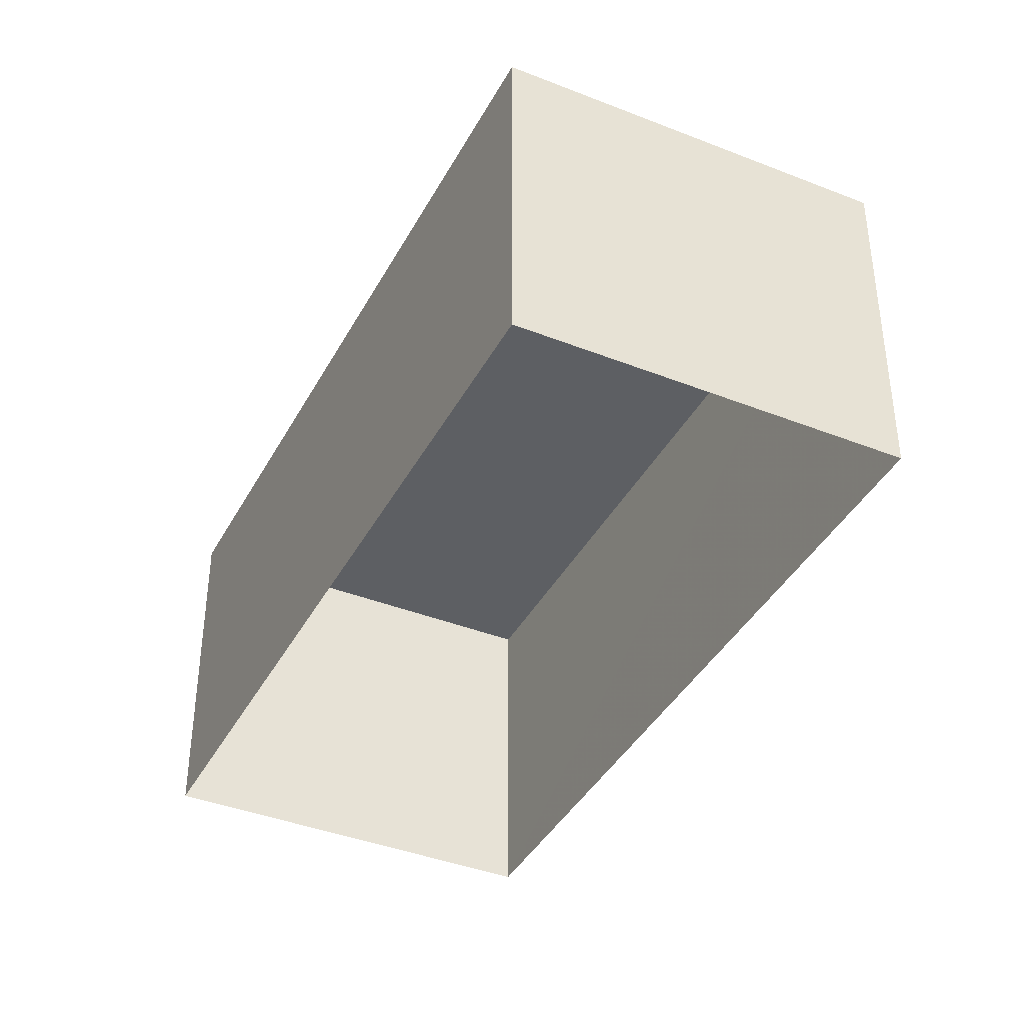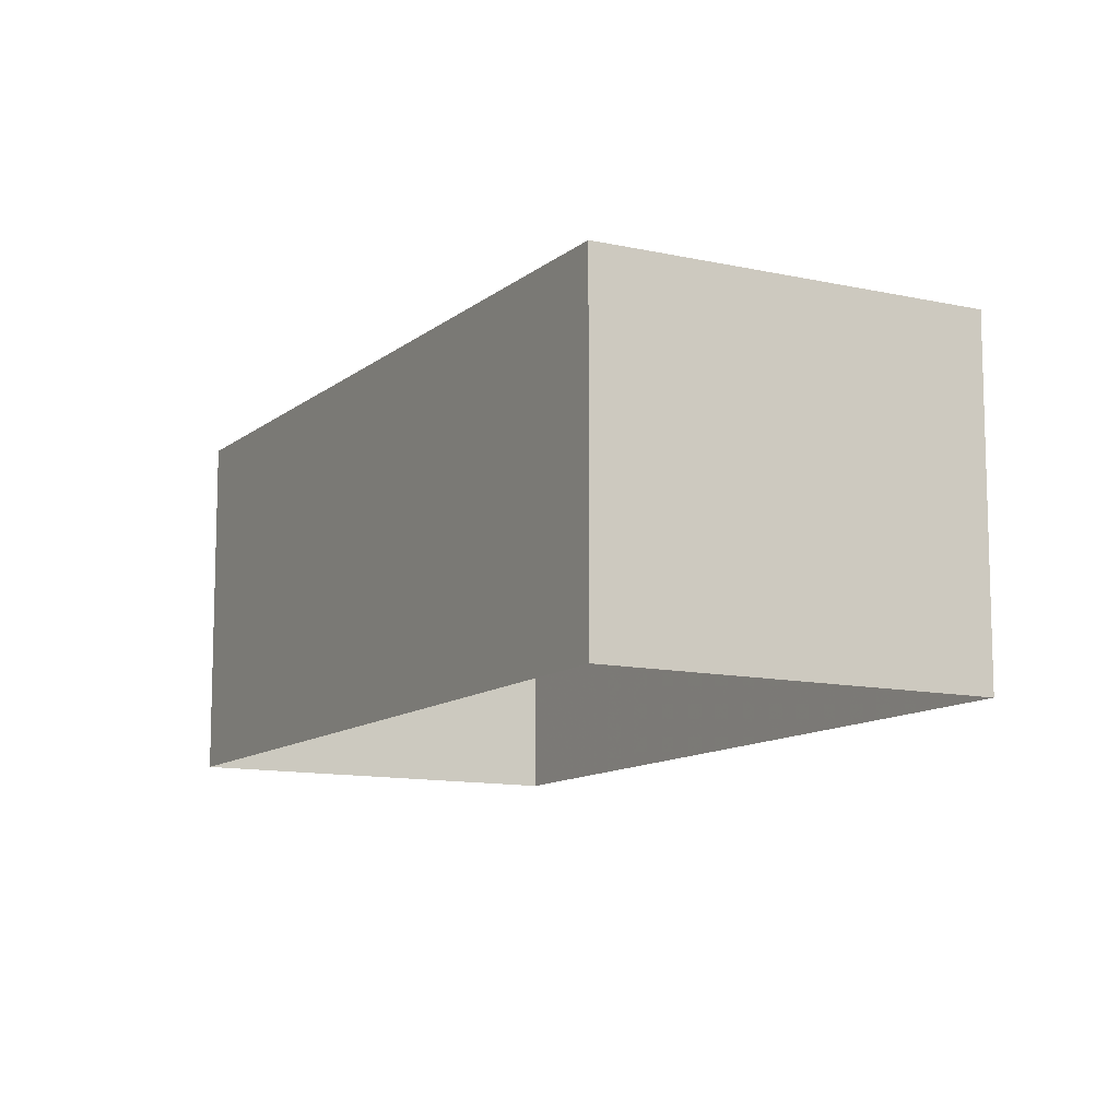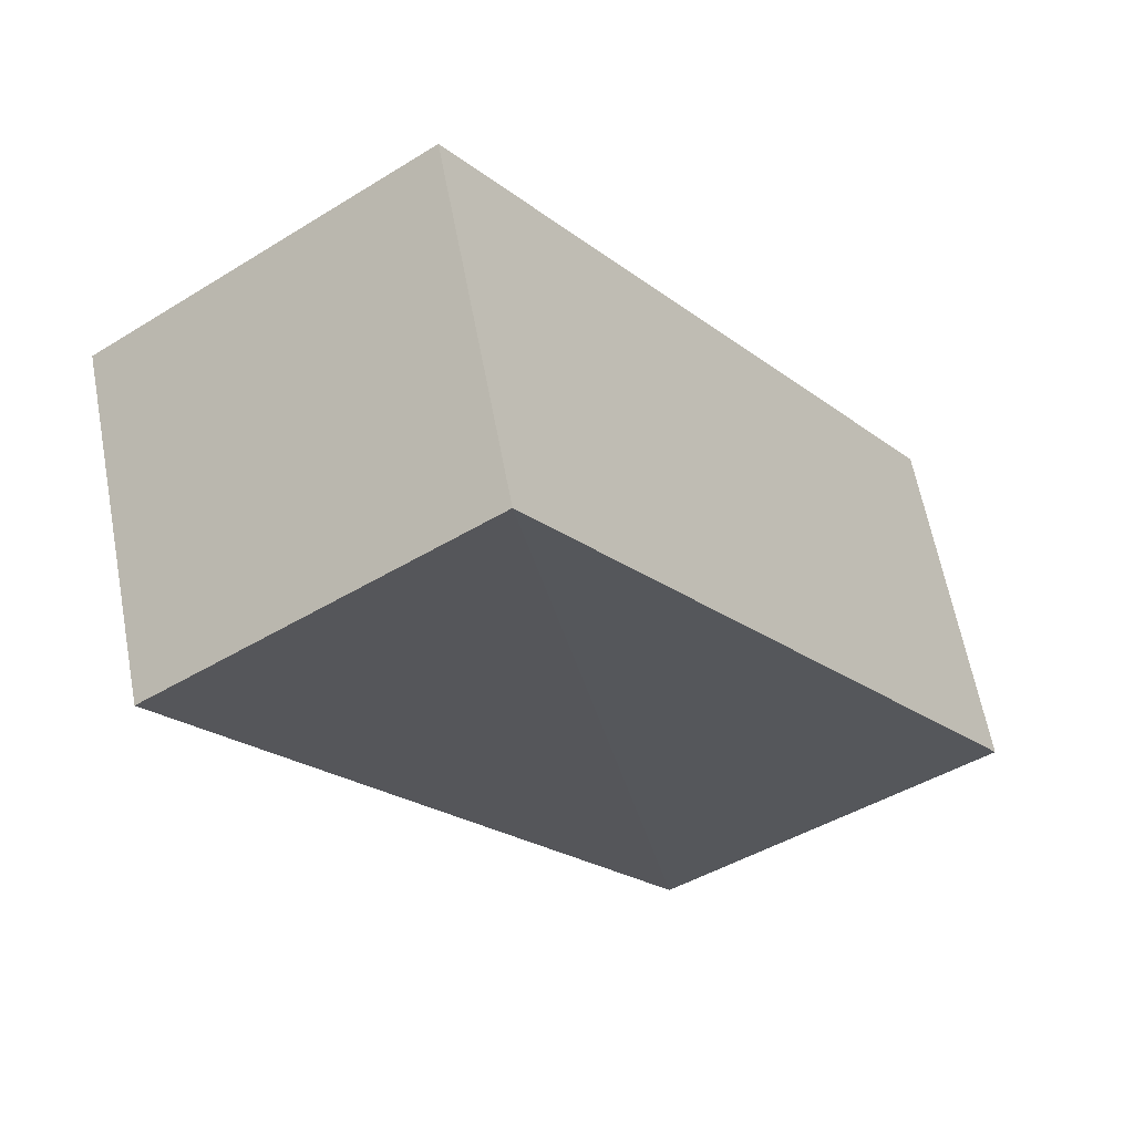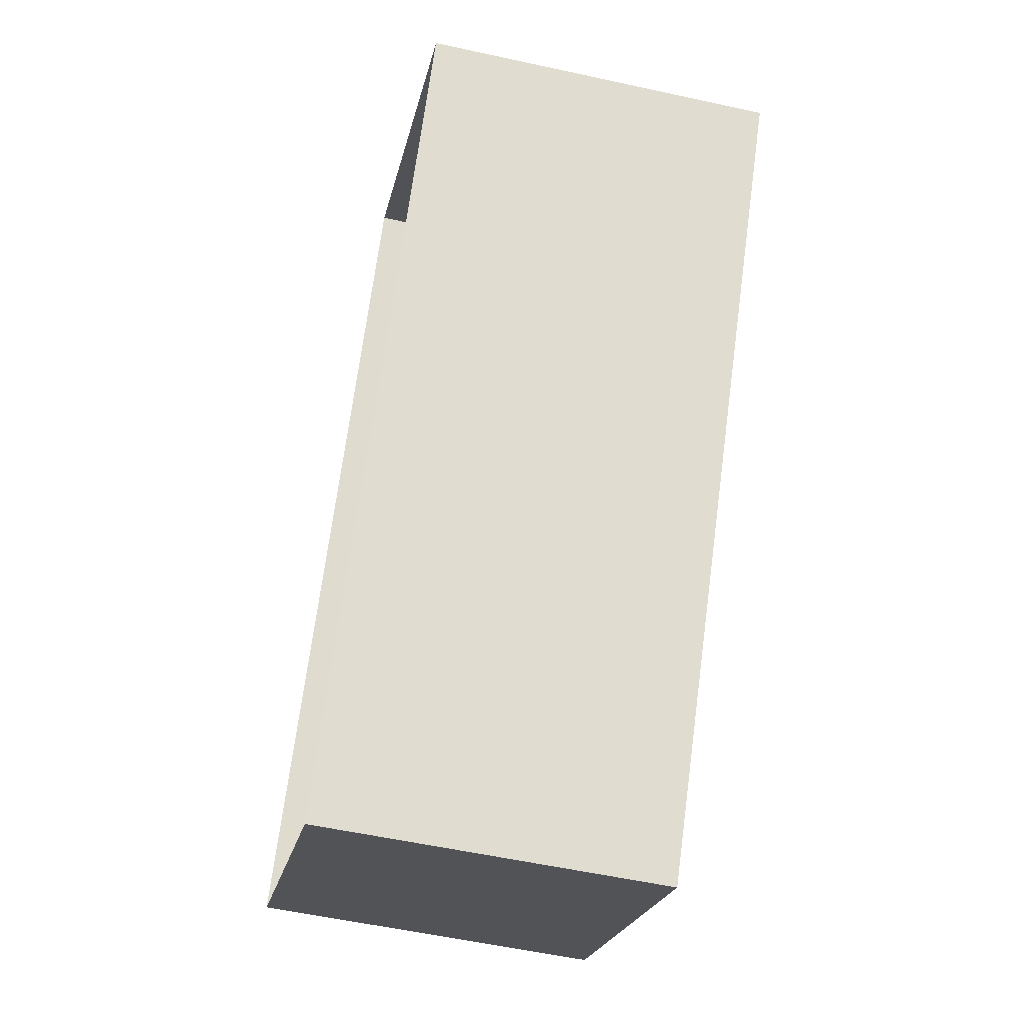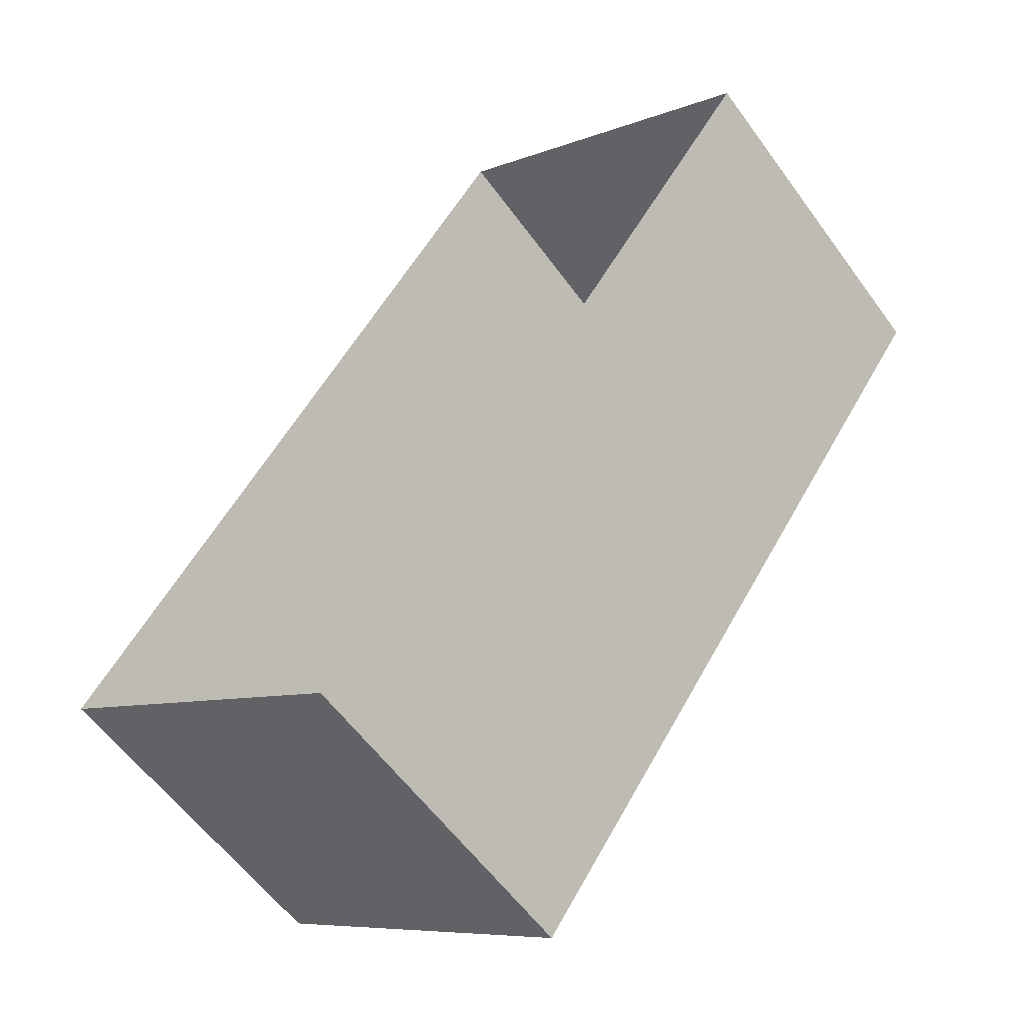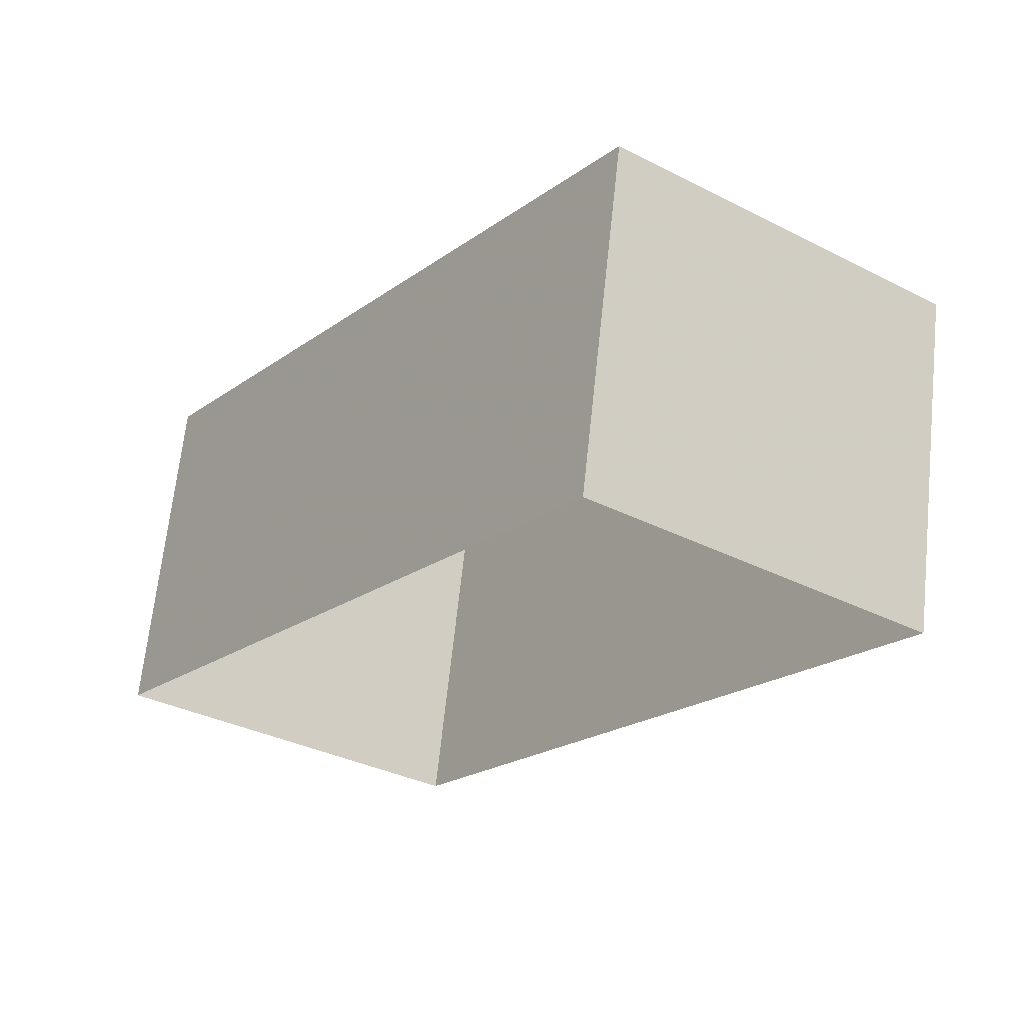
<metadata>
{"format":"obj","ext":"obj","renderer":"f3d","projection":"perspective","resolution":1024,"background":"white","views":[{"elev":-40.0,"azim":-170.5,"up":"+Z"},{"elev":-11.2,"azim":6.4,"up":"+Z"},{"elev":62.4,"azim":-10.7,"up":"+Y"},{"elev":-56.2,"azim":-103.0,"up":"+Y"},{"elev":-58.2,"azim":-144.3,"up":"+Y"},{"elev":66.7,"azim":-173.6,"up":"+Y"}]}
</metadata>
<code>
v -3.134e+05 3.953e+04 7.091
v -3.134e+05 3.954e+04 7.091
v -3.134e+05 3.953e+04 7.09
v -3.134e+05 3.953e+04 7.09
v -3.134e+05 3.954e+04 9.179
v -3.134e+05 3.953e+04 9.178
v -3.134e+05 3.953e+04 9.178
v -3.134e+05 3.953e+04 9.178
f 1 2 3
f 4 1 3
f 5 6 7
f 5 8 6
f 5 3 2
f 5 7 3
f 8 1 4
f 6 8 4
f 5 2 1
f 8 5 1
f 7 4 3
f 7 6 4

</code>
